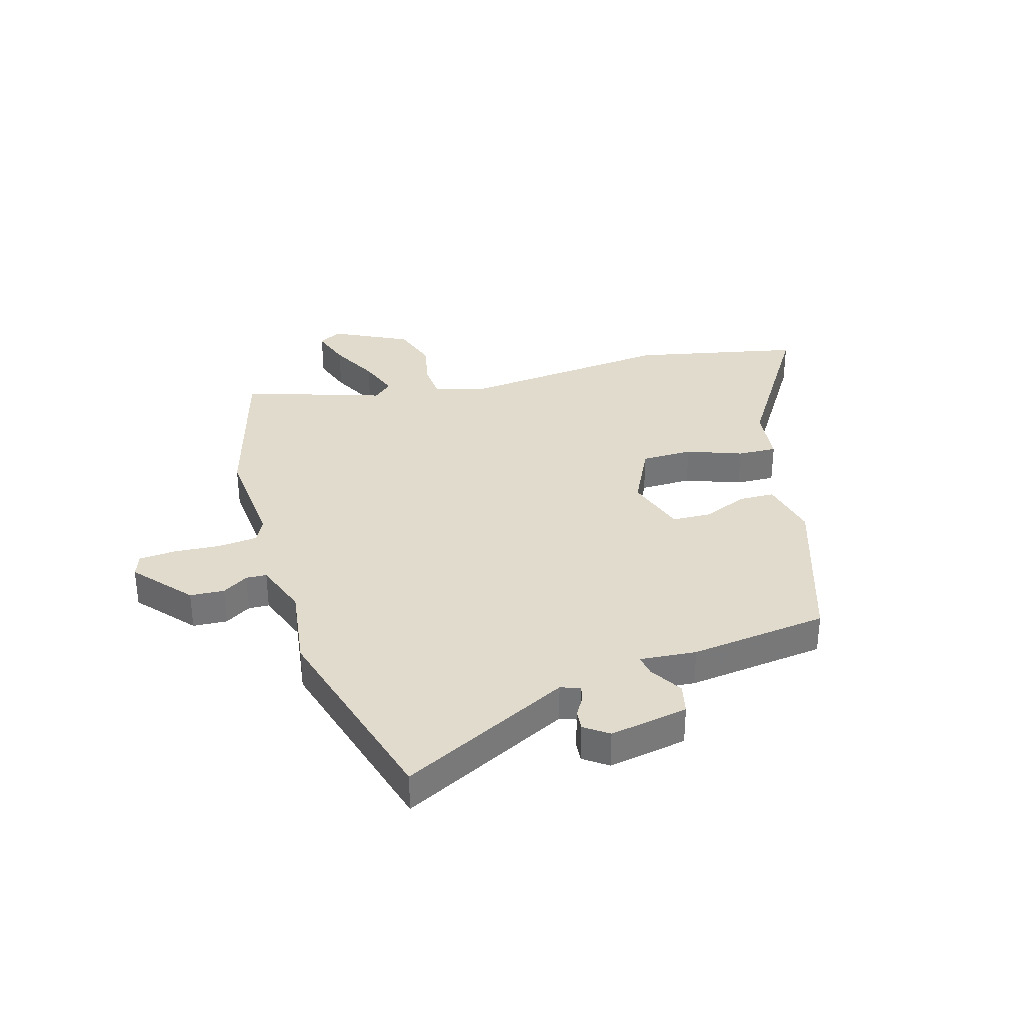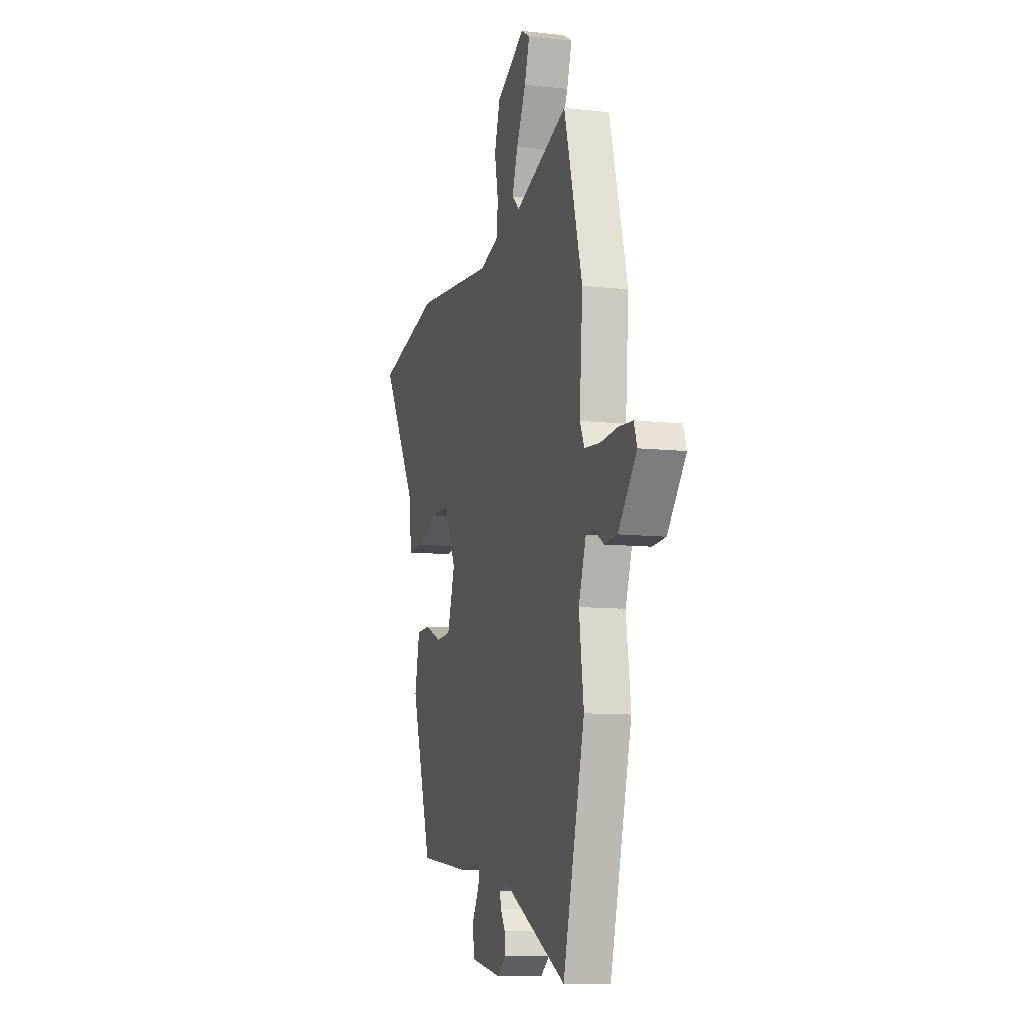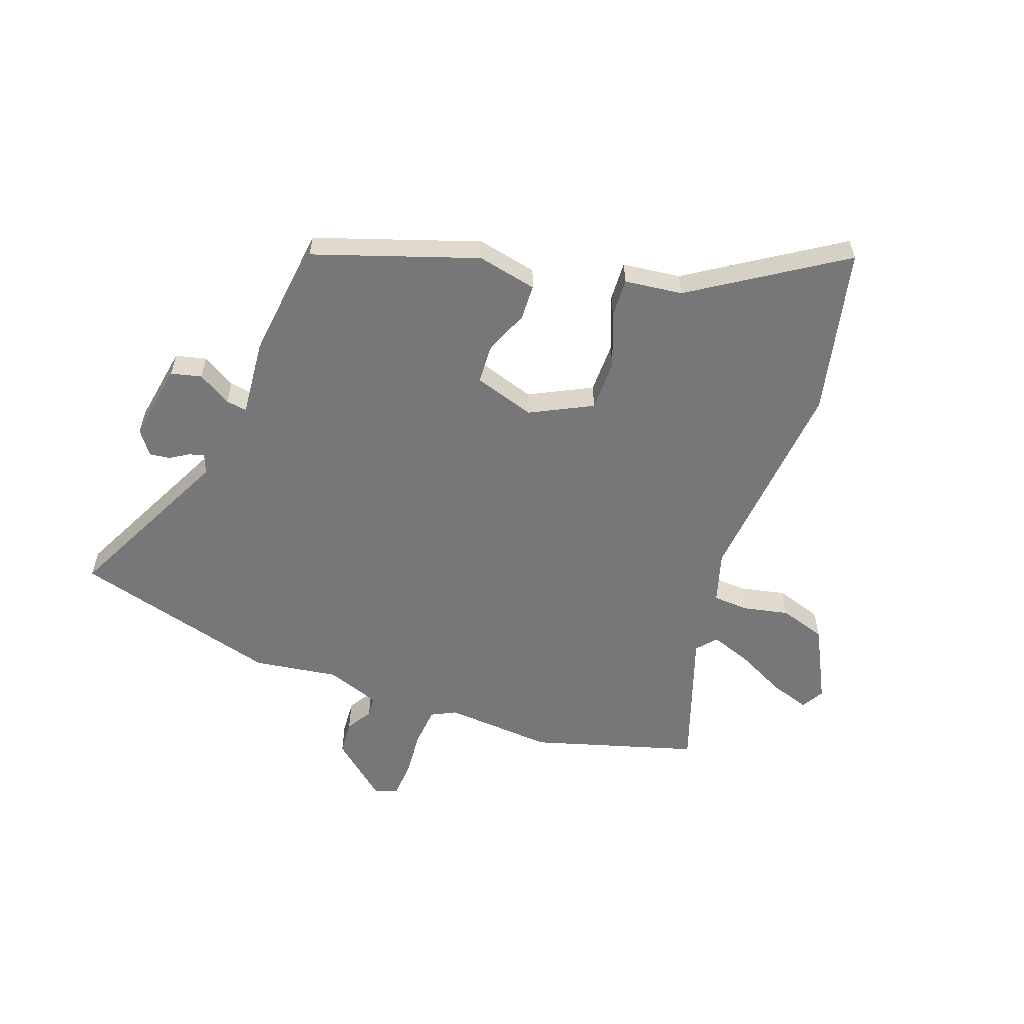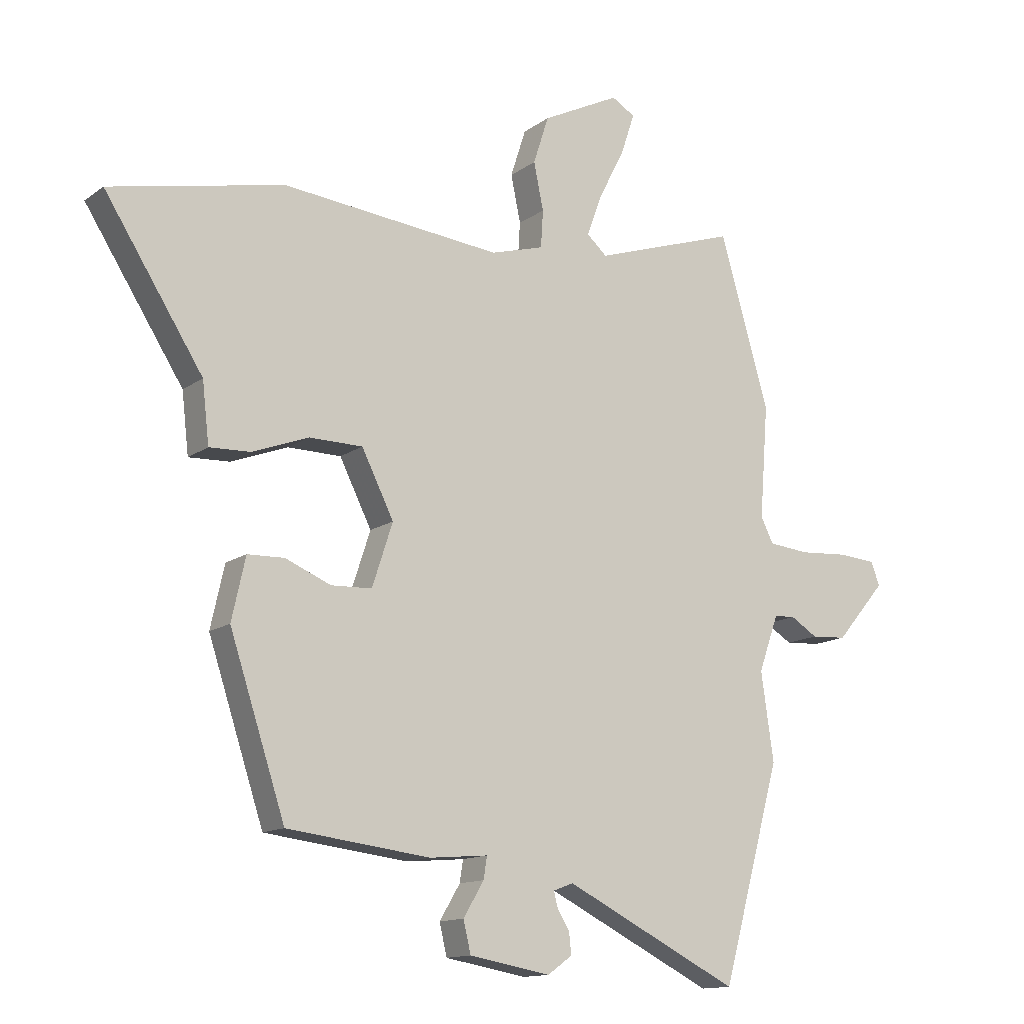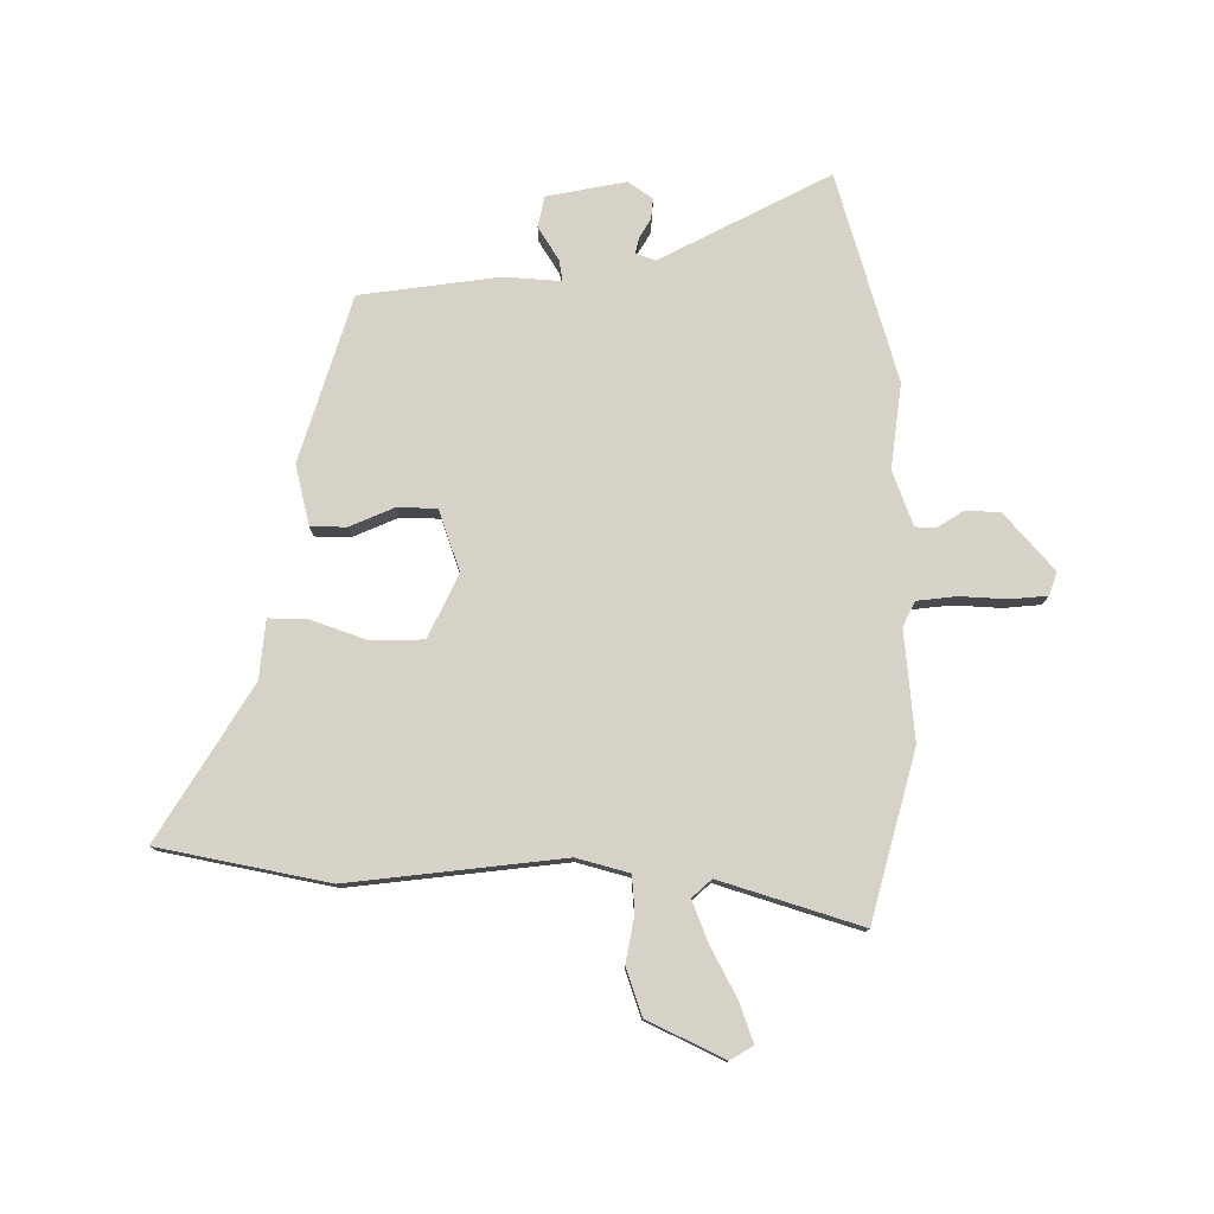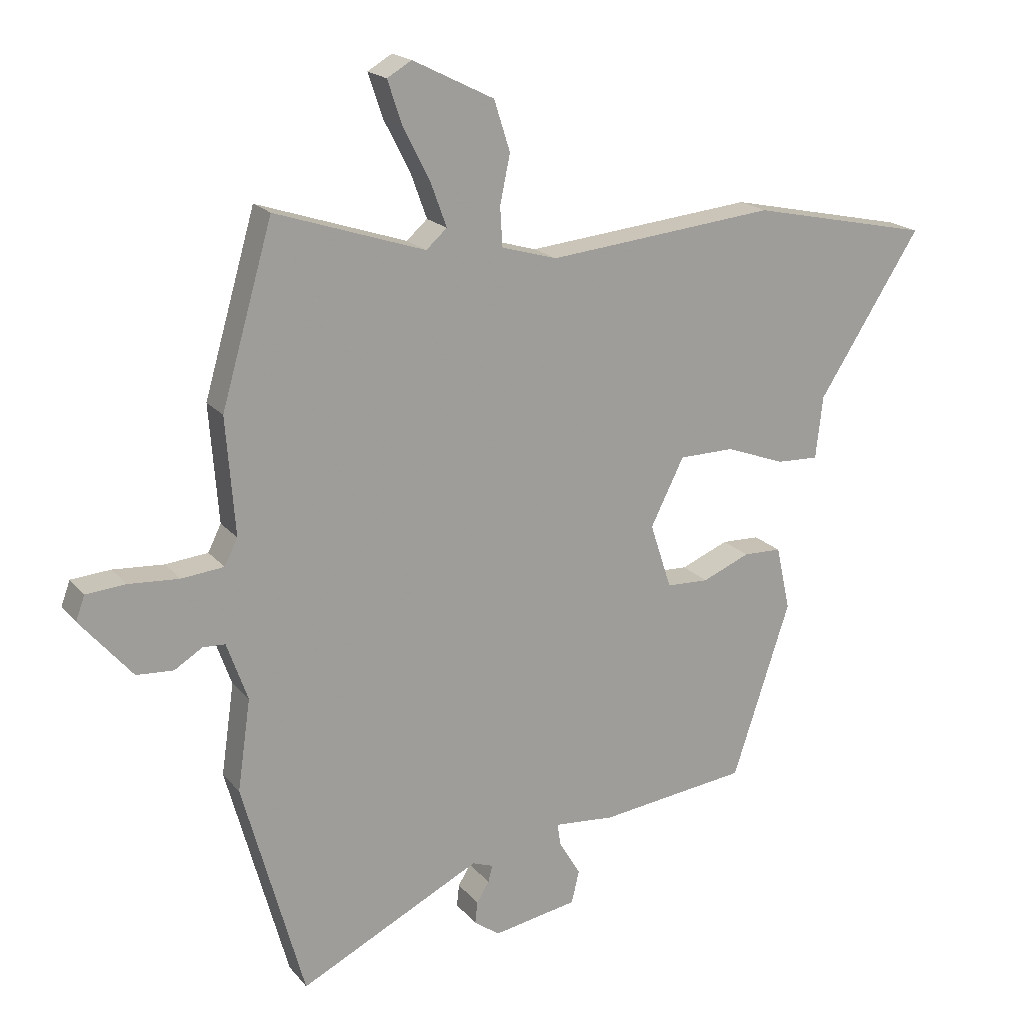
<metadata>
{"format":"obj","ext":"obj","renderer":"f3d","projection":"perspective","resolution":1024,"background":"white","views":[{"elev":33.8,"azim":163.5,"up":"+Y"},{"elev":-10.1,"azim":74.4,"up":"+Z"},{"elev":-57.2,"azim":-109.6,"up":"+Y"},{"elev":-13.4,"azim":-32.9,"up":"+Z"},{"elev":77.9,"azim":-0.7,"up":"+Y"},{"elev":19.1,"azim":152.7,"up":"+Z"}]}
</metadata>
<code>
v 0.553 0.07 -0.308
v 0.45 0.07 -0.681
v 0.144 0.07 -0.529
v 0.109 0.07 -0.542
v 0.116 0.07 -0.57
v 0.137 0.07 -0.604
v 0.141 0.07 -0.641
v 0.098 0.07 -0.672
v -0.044 0.07 -0.647
v -0.057 0.07 -0.592
v -0.021 0.07 -0.532
v -0.015 0.07 -0.494
v -0.117 0.07 -0.503
v -0.367 0.07 -0.473
v -0.464 0.07 -0.178
v -0.44 0.07 -0.07
v -0.376 0.07 -0.068
v -0.296 0.07 -0.101
v -0.225 0.07 -0.098
v -0.189 0.07 0.012
v -0.245 0.07 0.124
v -0.338 0.07 0.125
v -0.437 0.07 0.088
v -0.508 0.07 0.085
v -0.52 0.07 0.19
v -0.692 0.07 0.459
v -0.389 0.07 0.524
v -0.005 0.07 0.486
v 0.088 0.07 0.513
v 0.092 0.07 0.578
v 0.075 0.07 0.66
v 0.102 0.07 0.744
v 0.238 0.07 0.812
v 0.279 0.07 0.788
v 0.255 0.07 0.716
v 0.21 0.07 0.628
v 0.183 0.07 0.554
v 0.218 0.07 0.523
v 0.469 0.07 0.606
v 0.555 0.07 0.309
v 0.54 0.07 0.113
v 0.562 0.07 0.069
v 0.633 0.07 0.062
v 0.718 0.07 0.068
v 0.784 0.07 0.063
v 0.799 0.07 0.022
v 0.712 0.07 -0.08
v 0.65 0.07 -0.084
v 0.603 0.07 -0.055
v 0.566 0.07 -0.057
v 0.531 0.07 -0.155
v 0.553 0 -0.308
v 0.45 0 -0.681
v 0.144 0 -0.529
v 0.109 0 -0.542
v 0.116 0 -0.57
v 0.137 0 -0.604
v 0.141 0 -0.641
v 0.098 0 -0.672
v -0.044 0 -0.647
v -0.057 0 -0.592
v -0.021 0 -0.532
v -0.015 0 -0.494
v -0.117 0 -0.503
v -0.367 0 -0.473
v -0.464 0 -0.178
v -0.44 0 -0.07
v -0.376 0 -0.068
v -0.296 0 -0.101
v -0.225 0 -0.098
v -0.189 0 0.012
v -0.245 0 0.124
v -0.338 0 0.125
v -0.437 0 0.088
v -0.508 0 0.085
v -0.52 0 0.19
v -0.692 0 0.459
v -0.389 0 0.524
v -0.005 0 0.486
v 0.088 0 0.513
v 0.092 0 0.578
v 0.075 0 0.66
v 0.102 0 0.744
v 0.238 0 0.812
v 0.279 0 0.788
v 0.255 0 0.716
v 0.21 0 0.628
v 0.183 0 0.554
v 0.218 0 0.523
v 0.469 0 0.606
v 0.555 0 0.309
v 0.54 0 0.113
v 0.562 0 0.069
v 0.633 0 0.062
v 0.718 0 0.068
v 0.784 0 0.063
v 0.799 0 0.022
v 0.712 0 -0.08
v 0.65 0 -0.084
v 0.603 0 -0.055
v 0.566 0 -0.057
v 0.531 0 -0.155
f 47 48 49
f 46 47 49
f 45 46 49
f 44 45 49
f 43 44 49
f 42 43 49 50
f 41 42 50 51
f 38 39 40 41
f 37 38 41 51
f 34 35 36
f 33 34 36
f 32 33 36
f 31 32 36
f 30 31 36
f 29 30 36 37
f 25 26 27 28
f 25 28 29
f 24 25 29
f 23 24 29
f 22 23 29
f 21 22 29 37
f 16 17 18
f 15 16 18
f 14 15 18
f 13 14 18
f 12 13 18
f 12 18 19
f 9 10 11
f 8 9 11
f 7 8 11
f 6 7 11
f 5 6 11
f 4 5 11 12
f 12 19 20
f 4 12 20
f 3 4 20
f 21 37 51
f 20 21 51
f 3 20 51
f 2 3 51
f 1 2 51
f 100 99 98
f 100 98 97
f 100 97 96
f 100 96 95
f 100 95 94
f 101 100 94 93
f 102 101 93 92
f 92 91 90 89
f 102 92 89 88
f 87 86 85
f 87 85 84
f 87 84 83
f 87 83 82
f 87 82 81
f 88 87 81 80
f 79 78 77 76
f 80 79 76
f 80 76 75
f 80 75 74
f 80 74 73
f 88 80 73 72
f 69 68 67
f 69 67 66
f 69 66 65
f 69 65 64
f 69 64 63
f 70 69 63
f 62 61 60
f 62 60 59
f 62 59 58
f 62 58 57
f 62 57 56
f 63 62 56 55
f 71 70 63
f 71 63 55
f 71 55 54
f 102 88 72
f 102 72 71
f 102 71 54
f 102 54 53
f 102 53 52
f 1 52 53 2
f 2 53 54 3
f 3 54 55 4
f 4 55 56 5
f 5 56 57 6
f 6 57 58 7
f 7 58 59 8
f 8 59 60 9
f 9 60 61 10
f 10 61 62 11
f 11 62 63 12
f 12 63 64 13
f 13 64 65 14
f 14 65 66 15
f 15 66 67 16
f 16 67 68 17
f 17 68 69 18
f 18 69 70 19
f 19 70 71 20
f 20 71 72 21
f 21 72 73 22
f 22 73 74 23
f 23 74 75 24
f 24 75 76 25
f 25 76 77 26
f 26 77 78 27
f 27 78 79 28
f 28 79 80 29
f 29 80 81 30
f 30 81 82 31
f 31 82 83 32
f 32 83 84 33
f 33 84 85 34
f 34 85 86 35
f 35 86 87 36
f 36 87 88 37
f 37 88 89 38
f 38 89 90 39
f 39 90 91 40
f 40 91 92 41
f 41 92 93 42
f 42 93 94 43
f 43 94 95 44
f 44 95 96 45
f 45 96 97 46
f 46 97 98 47
f 47 98 99 48
f 48 99 100 49
f 49 100 101 50
f 50 101 102 51
f 51 102 52 1

</code>
